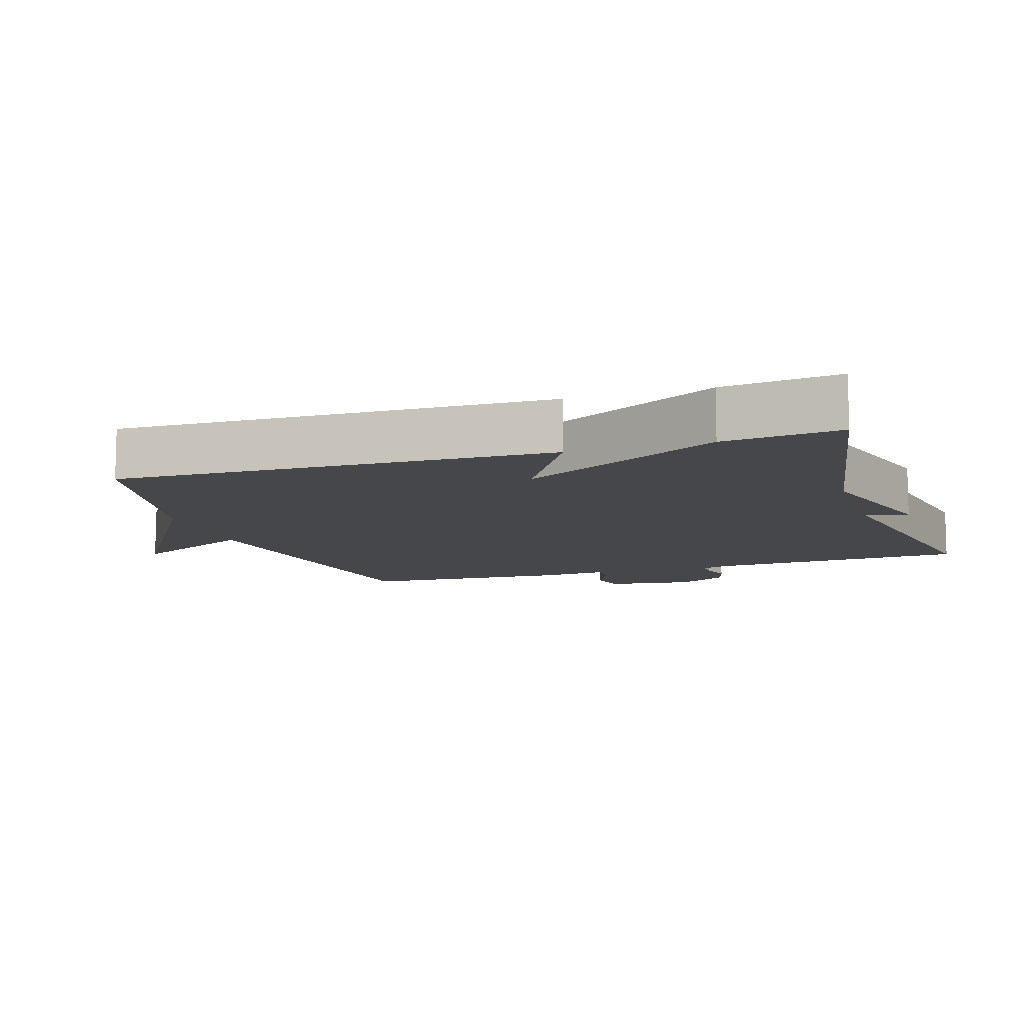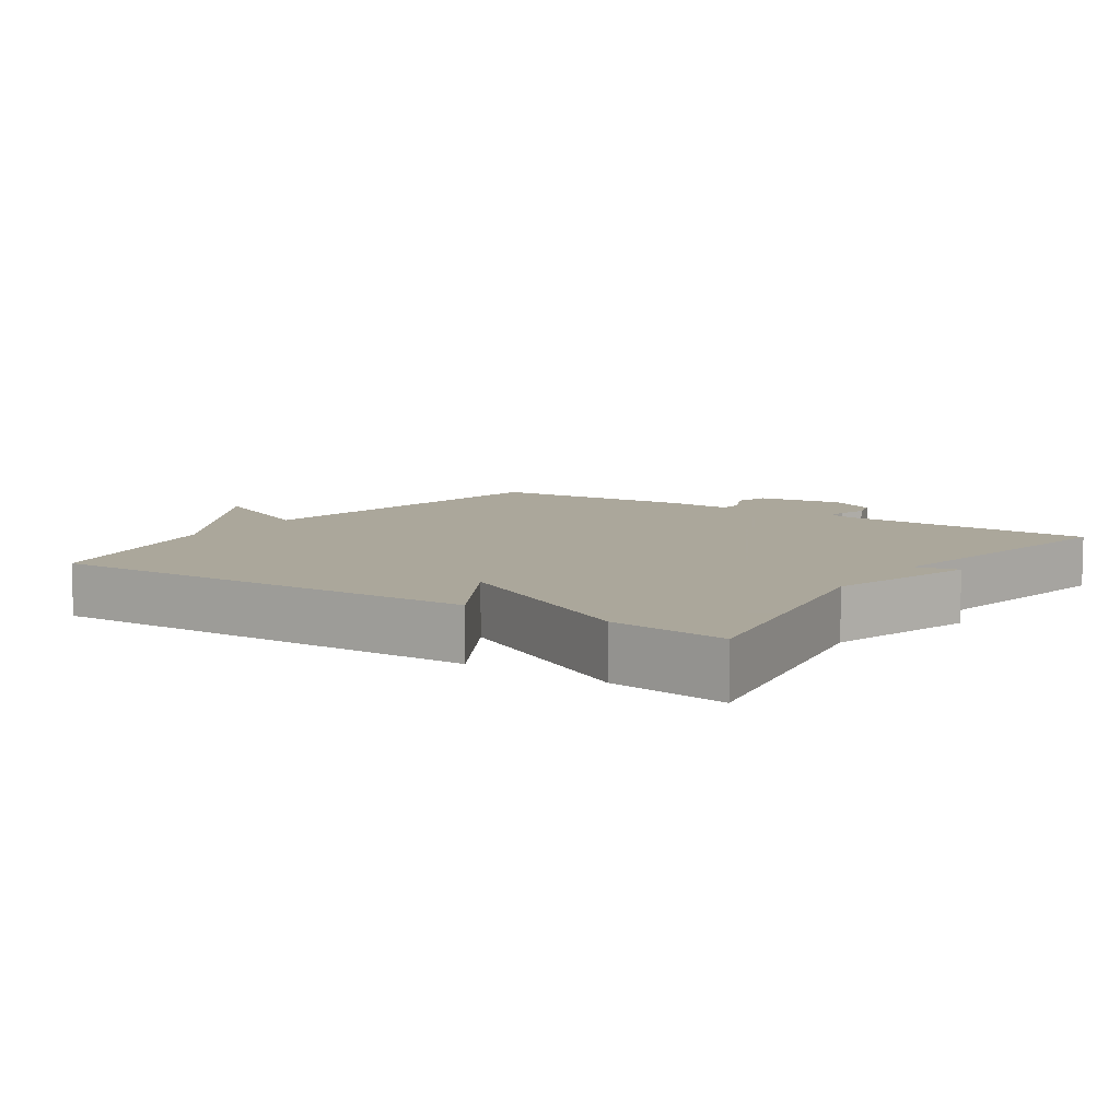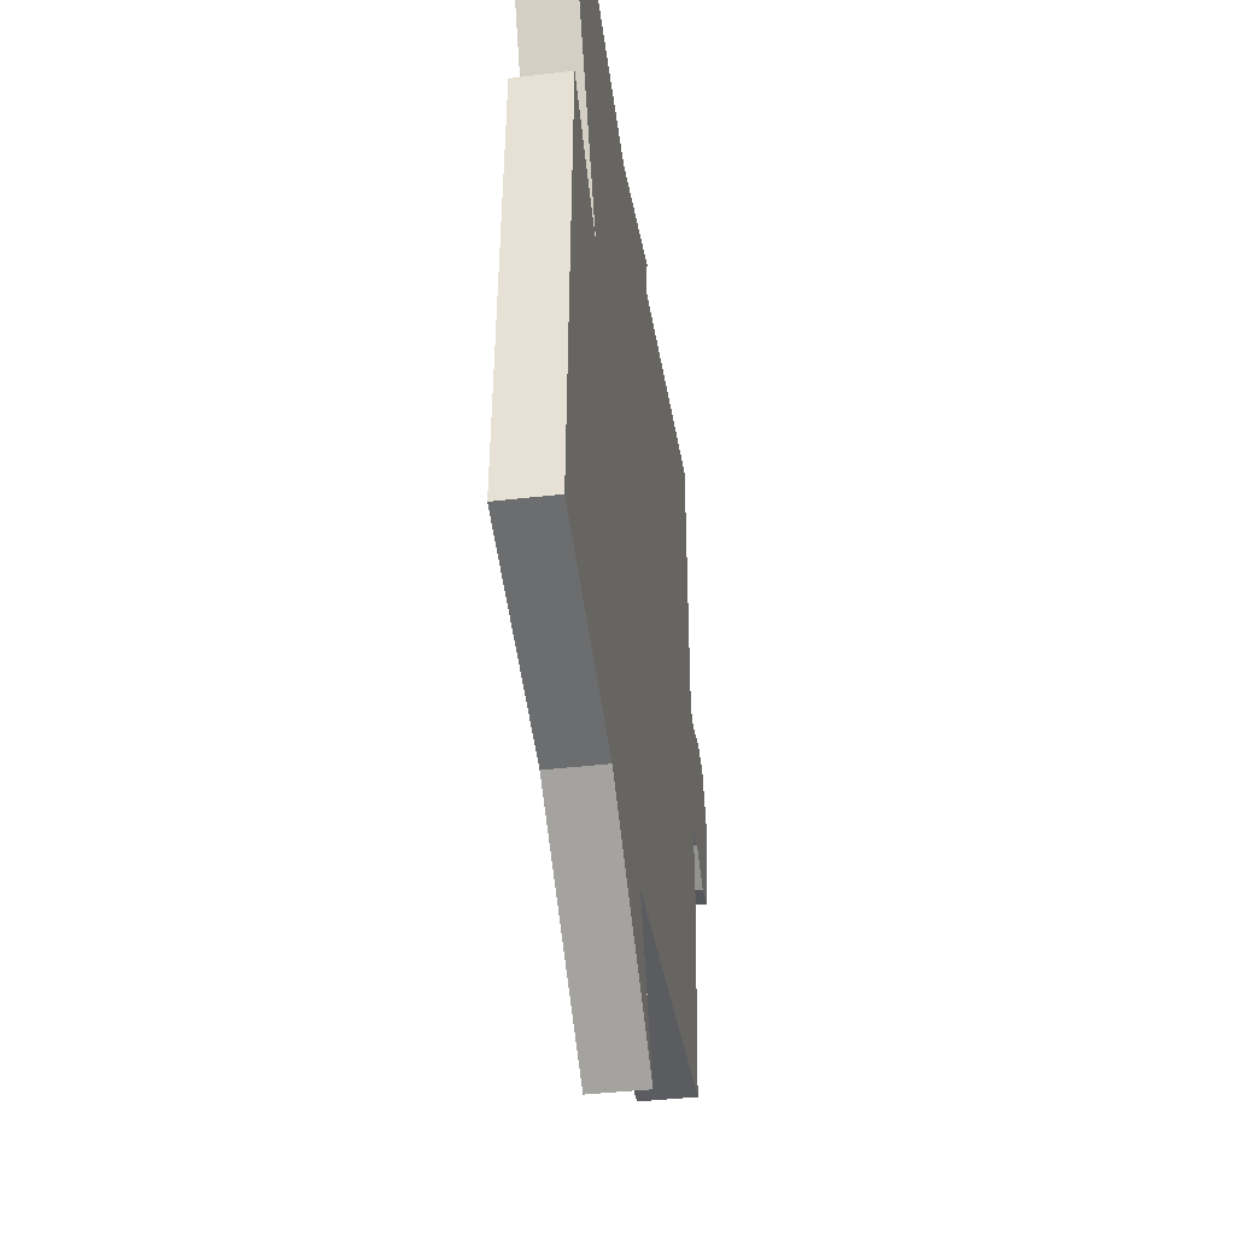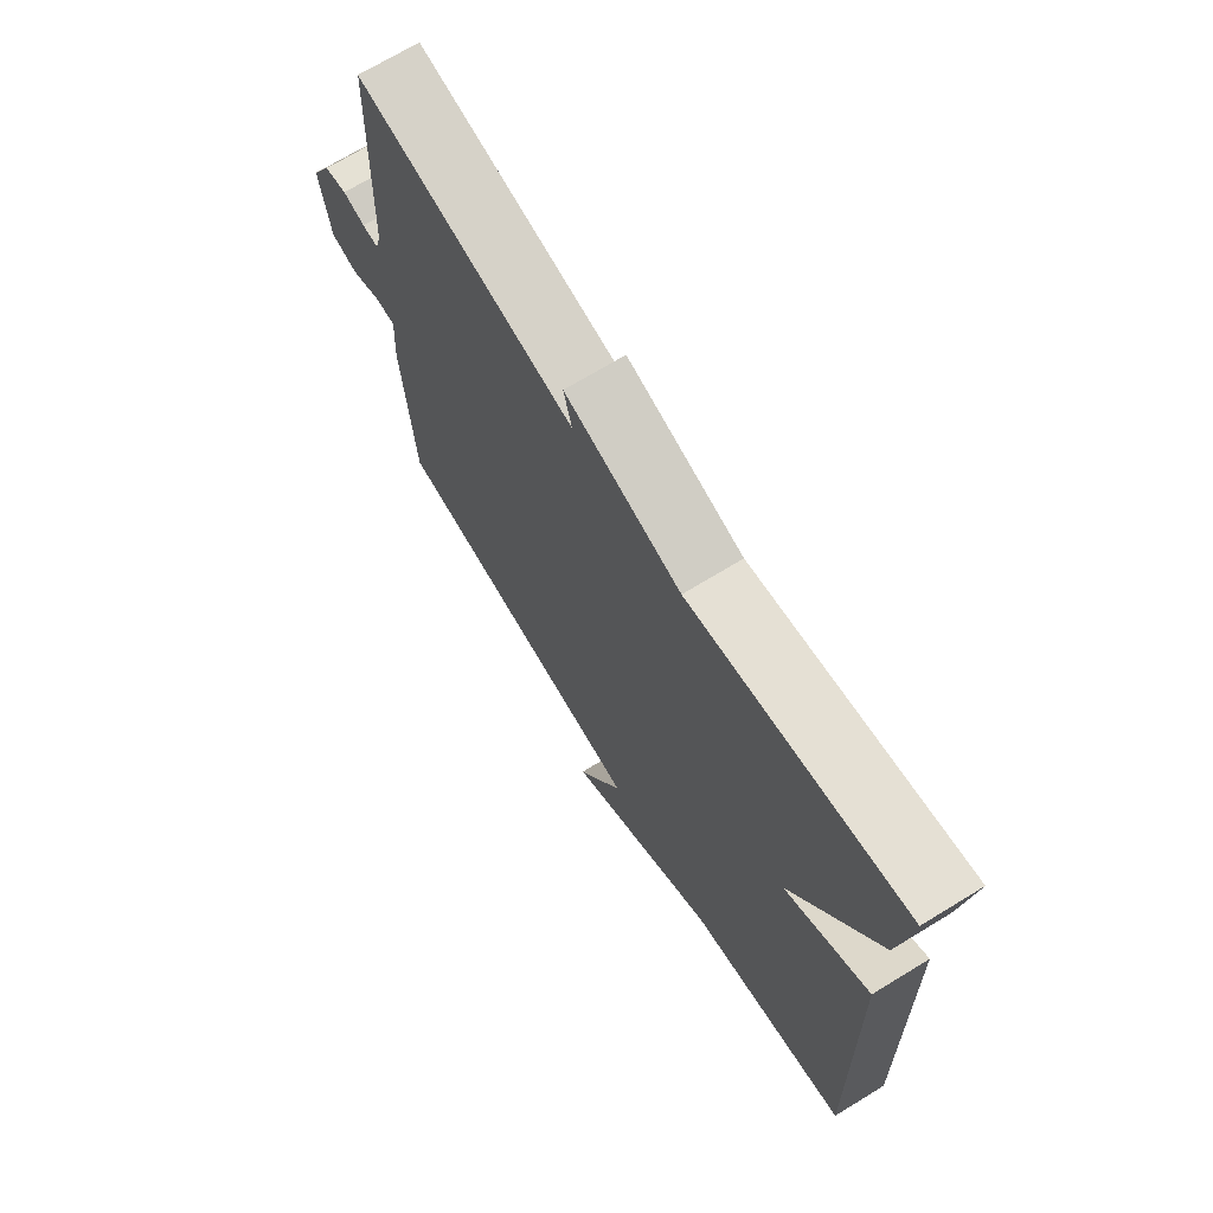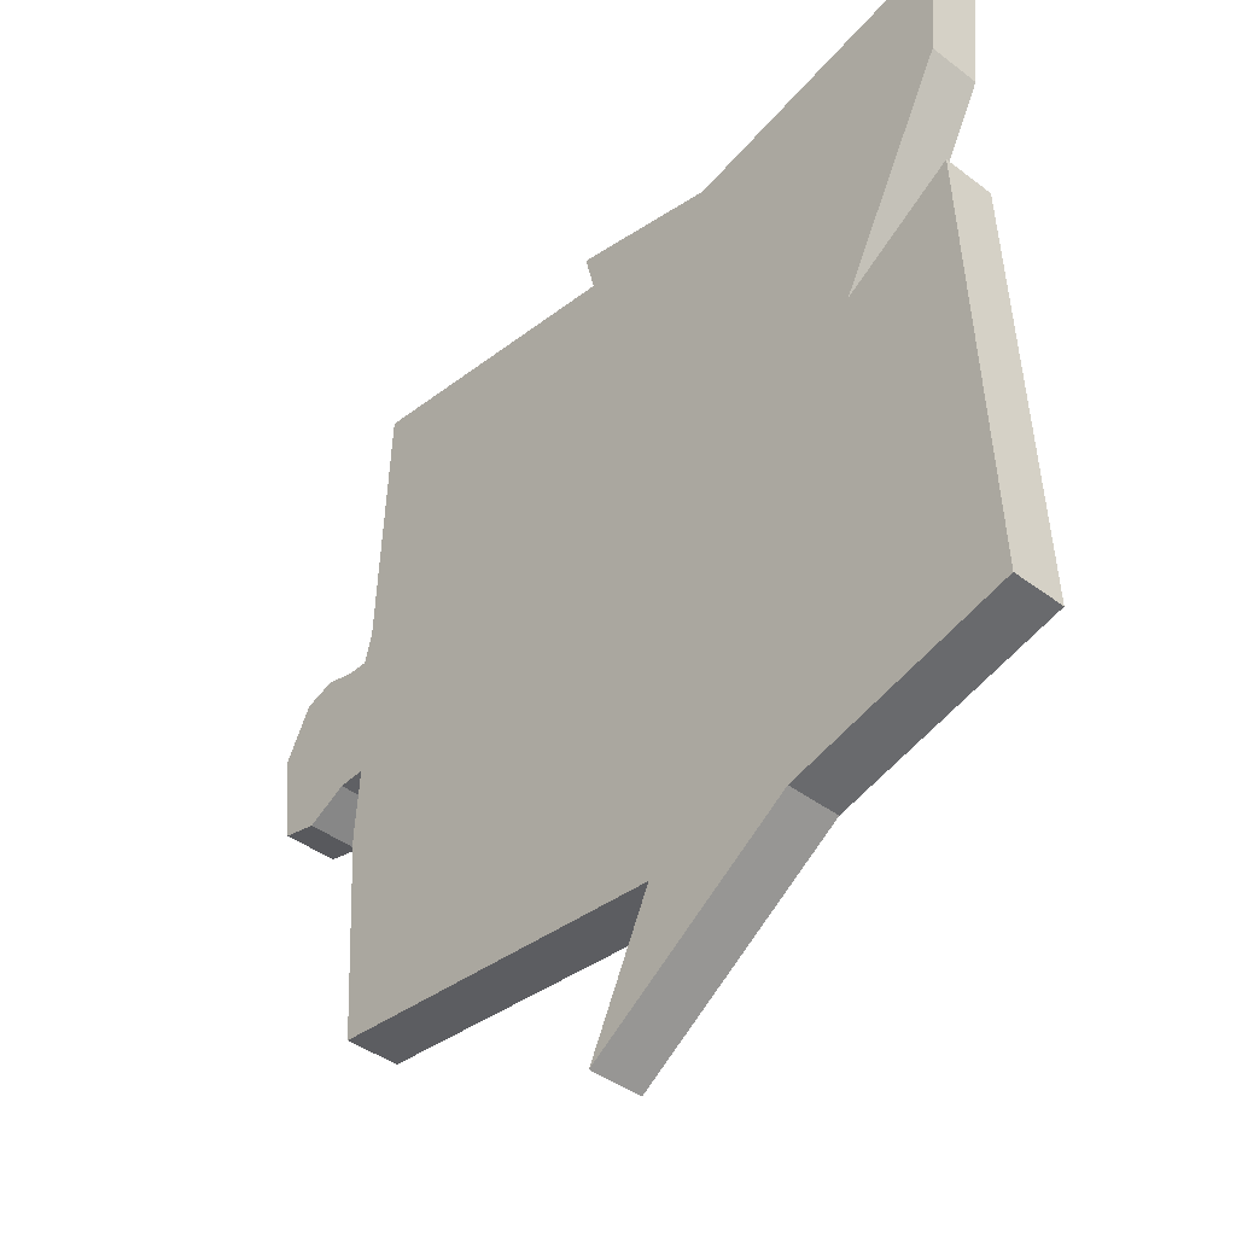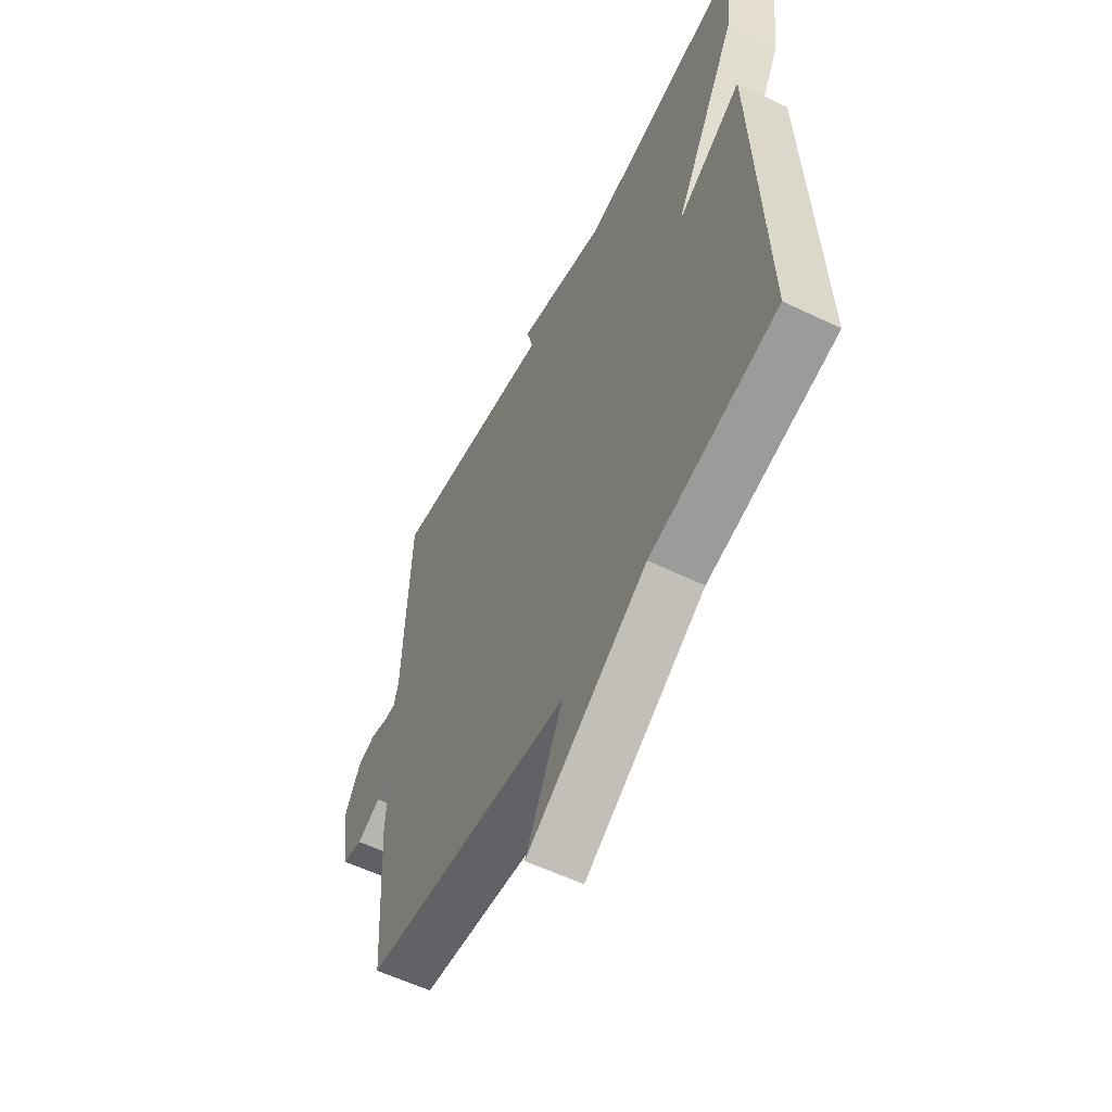
<metadata>
{"format":"obj","ext":"obj","renderer":"f3d","projection":"perspective","resolution":1024,"background":"white","views":[{"elev":-10.3,"azim":-71.9,"up":"+Y"},{"elev":8.2,"azim":-55.6,"up":"+Y"},{"elev":-41.7,"azim":-82.0,"up":"+Z"},{"elev":70.5,"azim":-121.4,"up":"+Z"},{"elev":-43.2,"azim":-131.7,"up":"+Z"},{"elev":-58.0,"azim":-116.5,"up":"+Z"}]}
</metadata>
<code>
v -0.5 0.07 0.5
v -0.105 0.07 0.428
v 0.11 0.07 0.49
v 0.095 0.07 0.428
v 0.5 0.07 0.5
v 0.514 0.07 0.124
v 0.525 0.07 0.083
v 0.555 0.07 0.085
v 0.596 0.07 0.098
v 0.639 0.07 0.086
v 0.677 0.07 0.014
v 0.659 0.07 -0.113
v 0.609 0.07 -0.127
v 0.552 0.07 -0.1
v 0.514 0.07 -0.1
v 0.52 0.07 -0.2
v 0.5 0.07 -0.5
v 0.003 0.07 -0.567
v 0.092 0.07 -0.748
v -0.197 0.07 -0.567
v -0.5 0.07 -0.5
v -0.481 0.07 0.131
v -0.325 0.07 0.039
v -0.481 0.07 0.331
v -0.5 0 0.5
v -0.105 0 0.428
v 0.11 0 0.49
v 0.095 0 0.428
v 0.5 0 0.5
v 0.514 0 0.124
v 0.525 0 0.083
v 0.555 0 0.085
v 0.596 0 0.098
v 0.639 0 0.086
v 0.677 0 0.014
v 0.659 0 -0.113
v 0.609 0 -0.127
v 0.552 0 -0.1
v 0.514 0 -0.1
v 0.52 0 -0.2
v 0.5 0 -0.5
v 0.003 0 -0.567
v 0.092 0 -0.748
v -0.197 0 -0.567
v -0.5 0 -0.5
v -0.481 0 0.131
v -0.325 0 0.039
v -0.481 0 0.331
f 23 24 1 2
f 20 21 22 23
f 18 19 20 23
f 18 23 2
f 17 18 2
f 16 17 2
f 15 16 2
f 14 15 2
f 12 13 14
f 11 12 14
f 10 11 14
f 9 10 14
f 8 9 14
f 7 8 14
f 6 7 14 2
f 4 5 6
f 4 6 2
f 2 3 4
f 26 25 48 47
f 47 46 45 44
f 47 44 43 42
f 26 47 42
f 26 42 41
f 26 41 40
f 26 40 39
f 26 39 38
f 38 37 36
f 38 36 35
f 38 35 34
f 38 34 33
f 38 33 32
f 38 32 31
f 26 38 31 30
f 30 29 28
f 26 30 28
f 28 27 26
f 1 25 26 2
f 2 26 27 3
f 3 27 28 4
f 4 28 29 5
f 5 29 30 6
f 6 30 31 7
f 7 31 32 8
f 8 32 33 9
f 9 33 34 10
f 10 34 35 11
f 11 35 36 12
f 12 36 37 13
f 13 37 38 14
f 14 38 39 15
f 15 39 40 16
f 16 40 41 17
f 17 41 42 18
f 18 42 43 19
f 19 43 44 20
f 20 44 45 21
f 21 45 46 22
f 22 46 47 23
f 23 47 48 24
f 24 48 25 1

</code>
